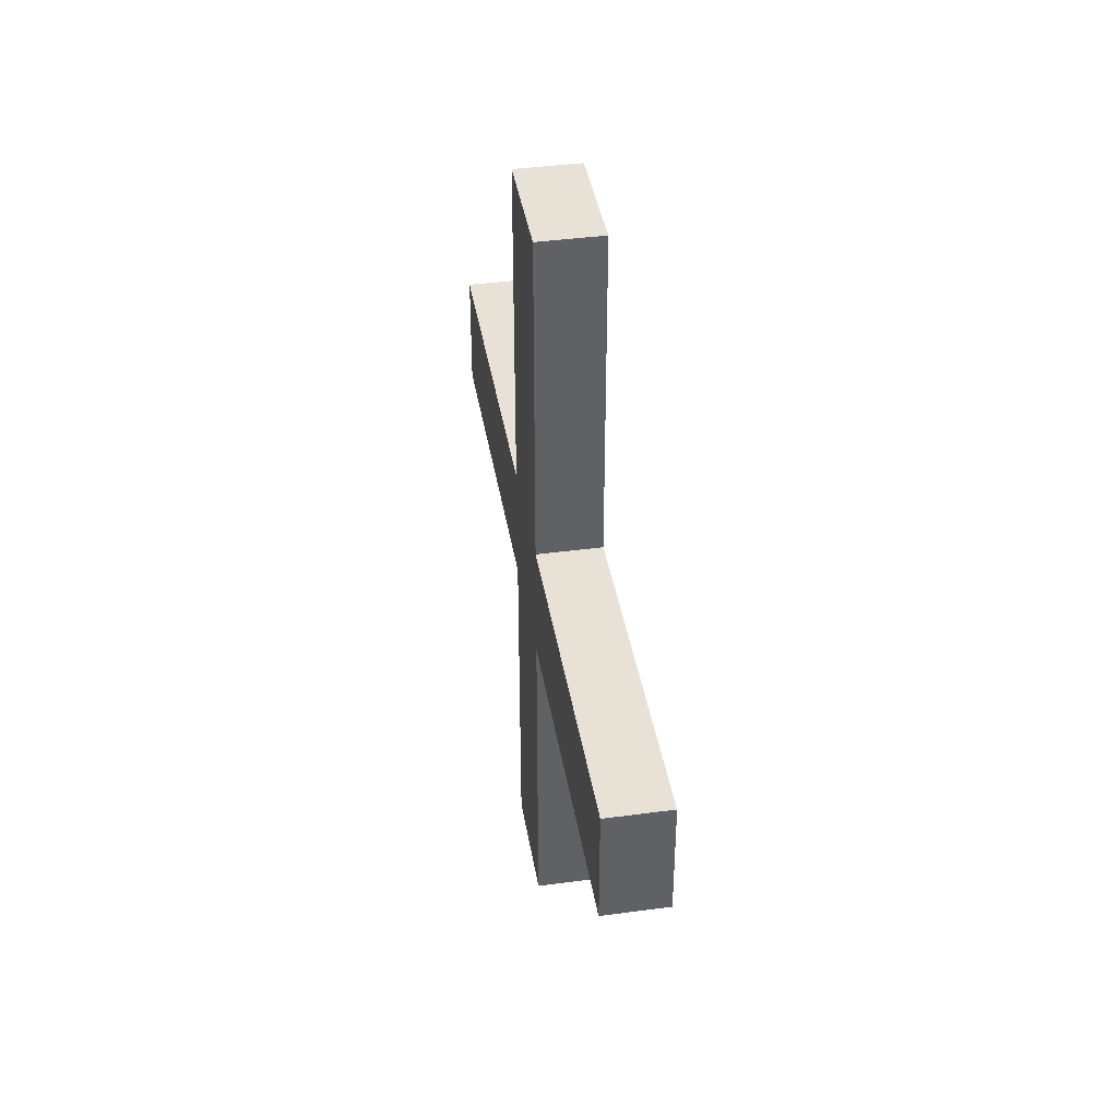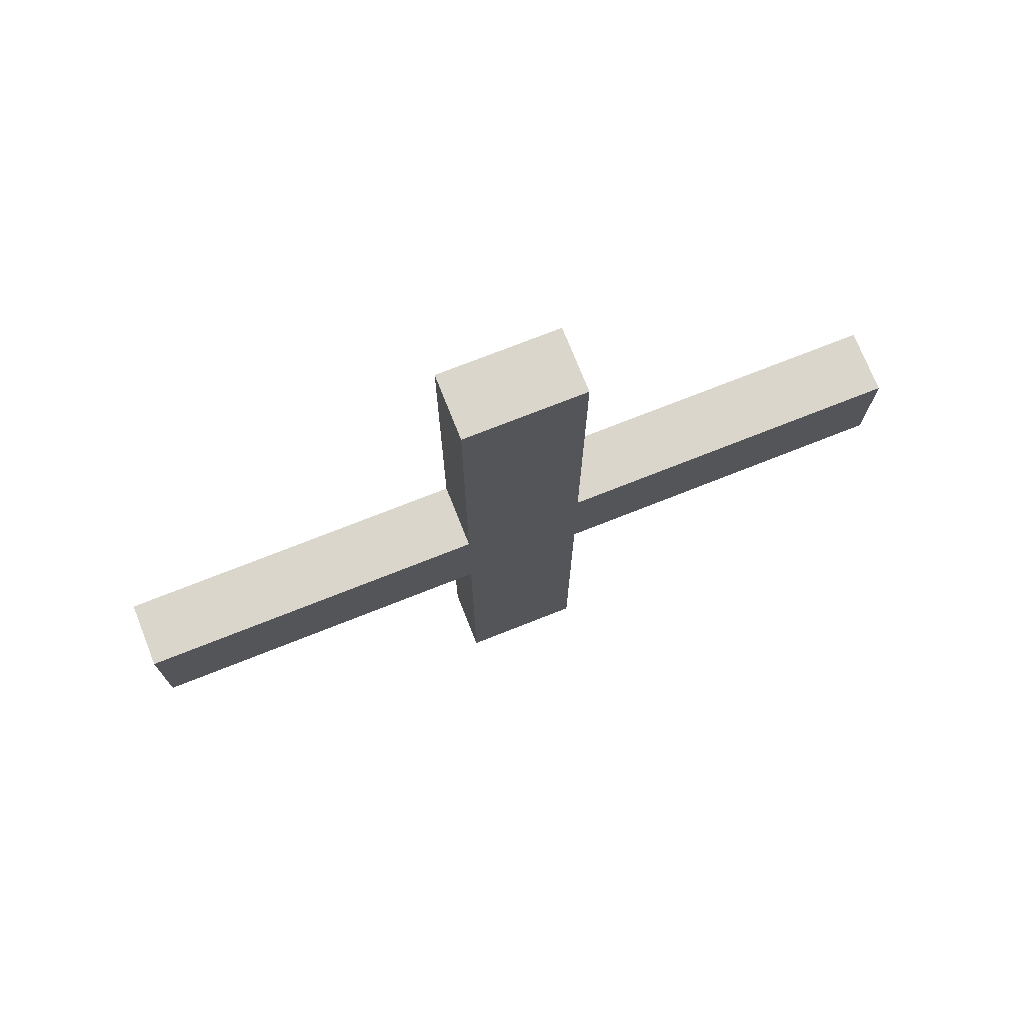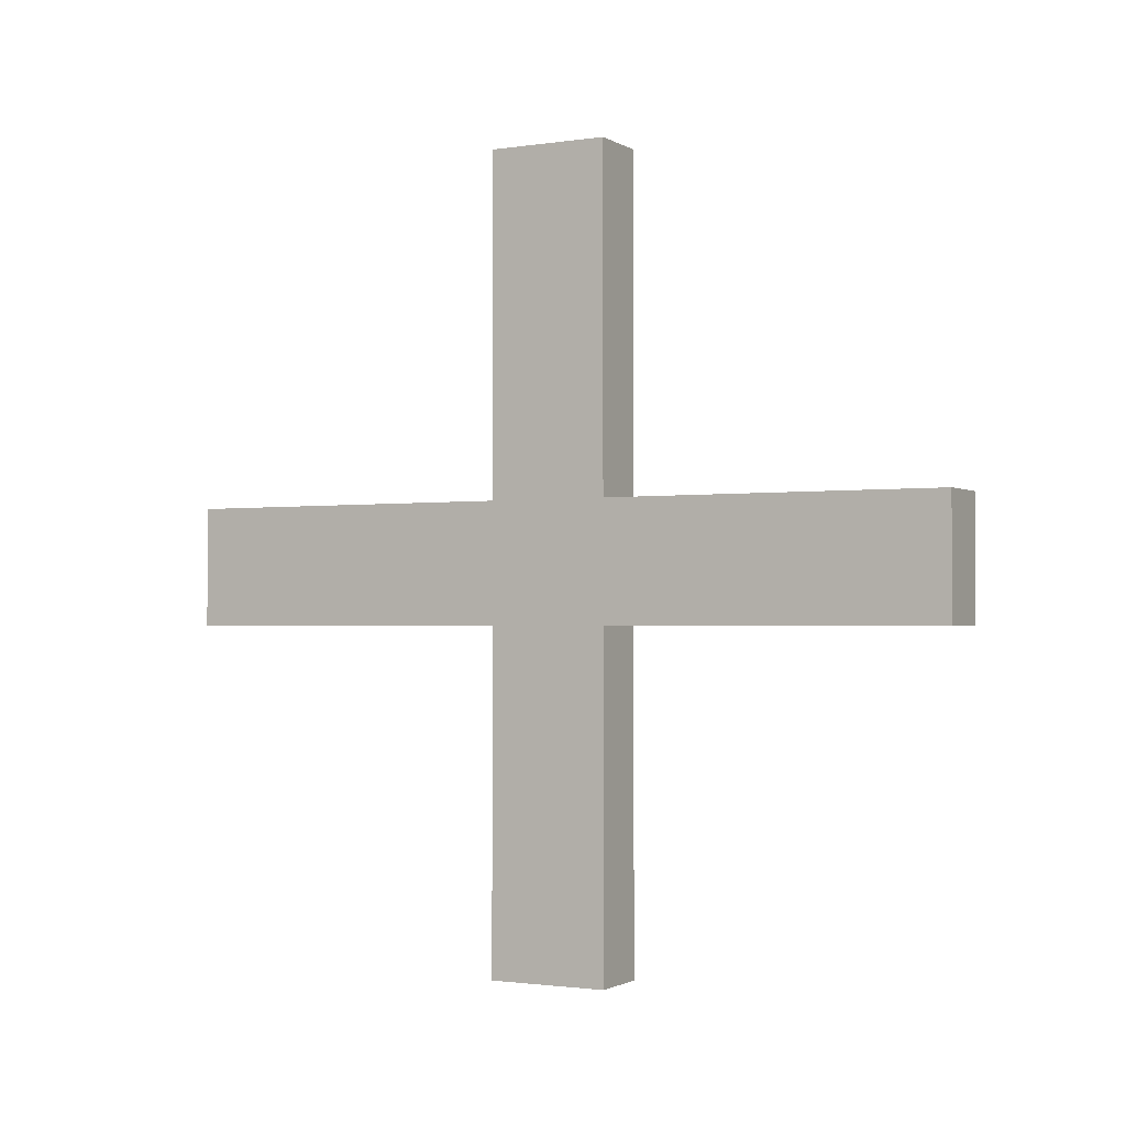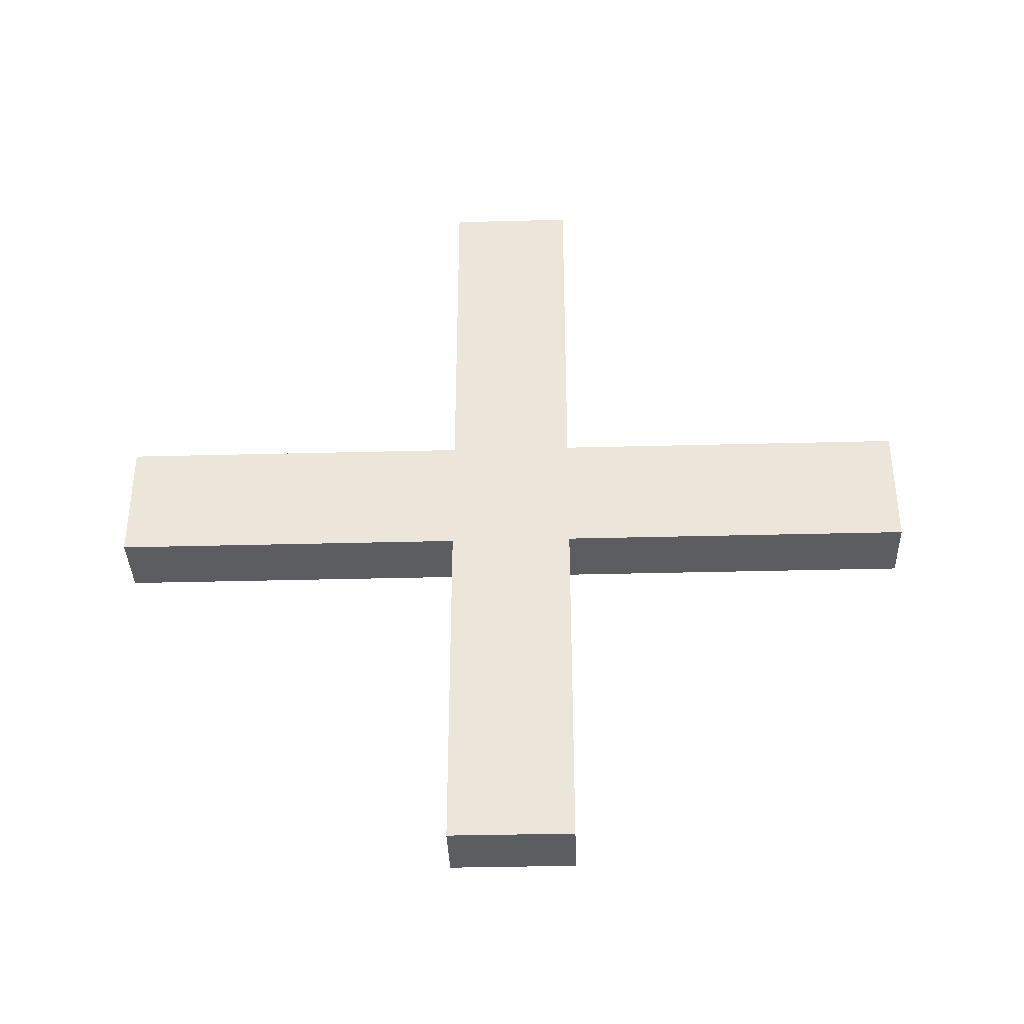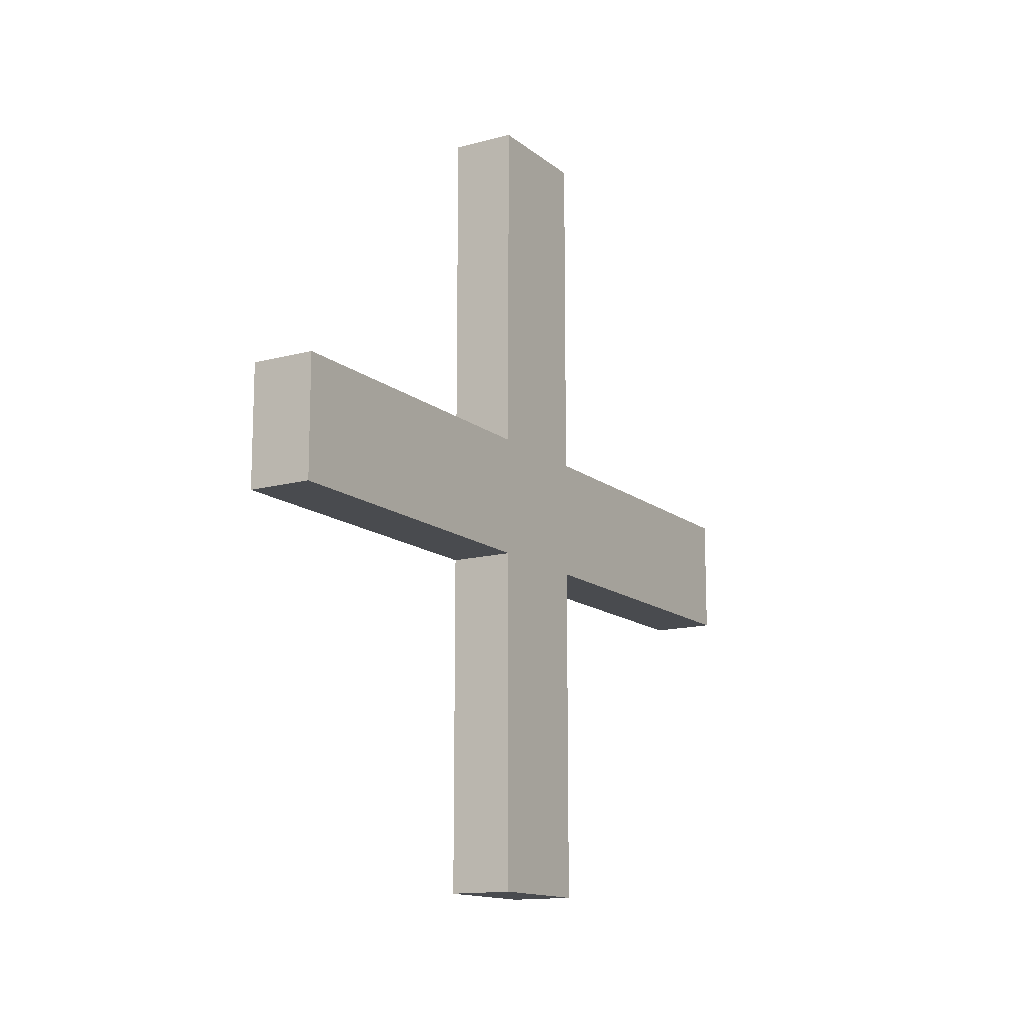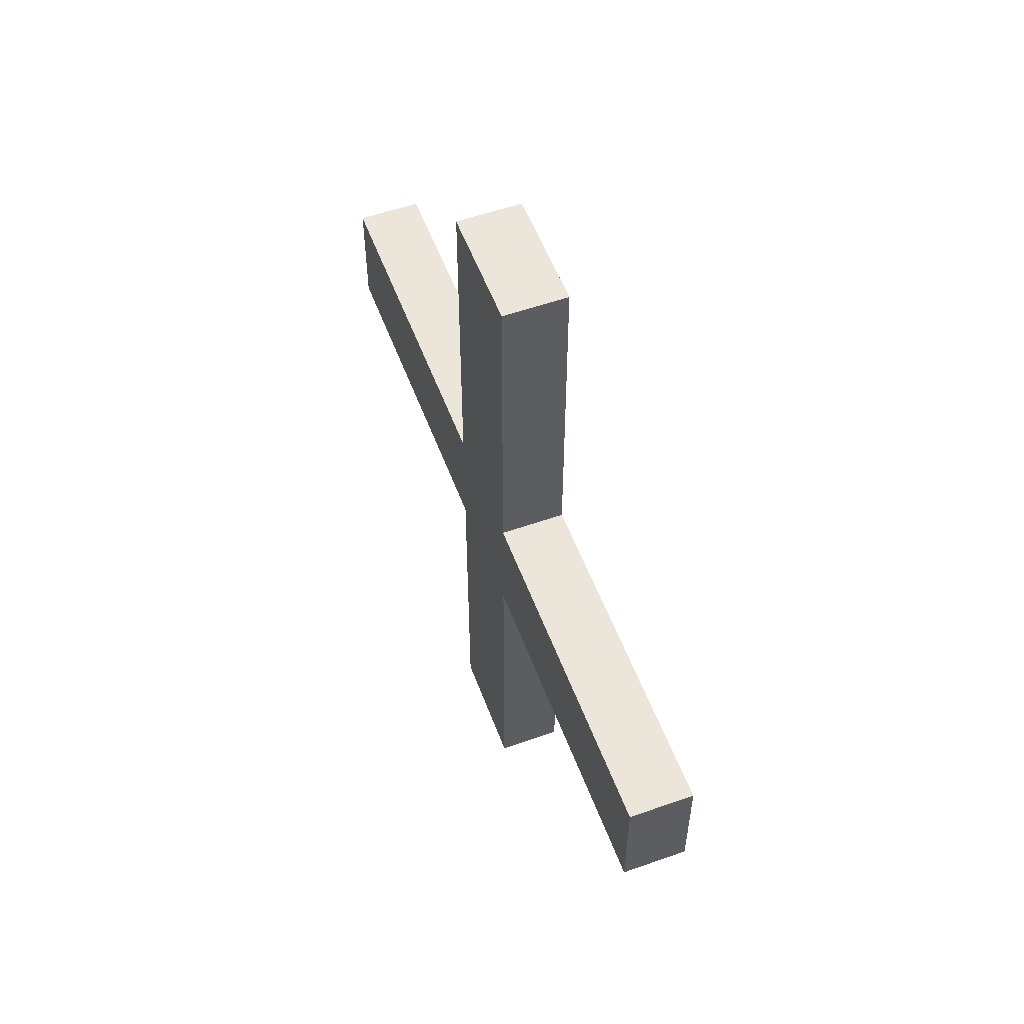
<metadata>
{"format":"obj","ext":"obj","renderer":"f3d","projection":"perspective","resolution":1024,"background":"white","views":[{"elev":40.2,"azim":-9.4,"up":"+Z"},{"elev":73.7,"azim":68.4,"up":"+Z"},{"elev":-1.5,"azim":118.3,"up":"+Z"},{"elev":-37.1,"azim":91.9,"up":"+Z"},{"elev":-13.9,"azim":-148.8,"up":"+Y"},{"elev":55.3,"azim":-20.4,"up":"+Z"}]}
</metadata>
<code>
v 0 10 122.8
v 0 10 124.2
v 0.8 10 124.2
v 0.8 10 122.8
v 0 5.75 122.8
v 0 10 122.8
v 0.8 10 122.8
v 0.8 5.75 122.8
v 0 5.75 118.5
v 0 5.75 122.8
v 0.8 5.75 122.8
v 0.8 5.75 118.5
v 0 4.25 118.5
v 0 5.75 118.5
v 0.8 5.75 118.5
v 0.8 4.25 118.5
v 0 4.25 122.8
v 0 4.25 118.5
v 0.8 4.25 118.5
v 0.8 4.25 122.8
v 0 0 122.8
v 0 4.25 122.8
v 0.8 4.25 122.8
v 0.8 0 122.8
v 0 0 124.2
v 0 0 122.8
v 0.8 0 122.8
v 0.8 0 124.2
v 0 4.25 124.2
v 0 0 124.2
v 0.8 0 124.2
v 0.8 4.25 124.2
v 0 4.25 128.5
v 0 4.25 124.2
v 0.8 4.25 124.2
v 0.8 4.25 128.5
v 0 5.75 128.5
v 0 4.25 128.5
v 0.8 4.25 128.5
v 0.8 5.75 128.5
v 0 5.75 124.2
v 0 5.75 128.5
v 0.8 5.75 128.5
v 0.8 5.75 124.2
v 0 10 124.2
v 0 5.75 124.2
v 0.8 5.75 124.2
v 0.8 10 124.2
v 0.8 10 124.2
v 0.8 5.75 124.2
v 0.8 5.75 128.5
v 0.8 4.25 128.5
v 0.8 4.25 124.2
v 0.8 0 124.2
v 0.8 0 122.8
v 0.8 4.25 122.8
v 0.8 4.25 118.5
v 0.8 5.75 118.5
v 0.8 5.75 122.8
v 0.8 10 122.8
v 0 5.75 124.2
v 0 10 124.2
v 0 10 122.8
v 0 5.75 122.8
v 0 5.75 118.5
v 0 4.25 118.5
v 0 4.25 122.8
v 0 0 122.8
v 0 0 124.2
v 0 4.25 124.2
v 0 4.25 128.5
v 0 5.75 128.5
g 85f516fa-e2b1-11ea-815d-54bf646e7e1f
f 1 2 4
f 4 2 3
g 85f739ca-e2b1-11ea-85e4-54bf646e7e1f
f 5 6 8
f 8 6 7
g 85f9357a-e2b1-11ea-91f9-54bf646e7e1f
f 9 10 12
f 12 10 11
g 85fb0a1c-e2b1-11ea-b9d1-54bf646e7e1f
f 13 14 16
f 16 14 15
g 85fcdedc-e2b1-11ea-aab2-54bf646e7e1f
f 17 18 20
f 20 18 19
g 85feb378-e2b1-11ea-9e2a-54bf646e7e1f
f 21 22 24
f 24 22 23
g 86040a6c-e2b1-11ea-b849-54bf646e7e1f
f 25 26 28
f 28 26 27
g 86065450-e2b1-11ea-9058-54bf646e7e1f
f 29 30 32
f 32 30 31
g 8608c568-e2b1-11ea-96d4-54bf646e7e1f
f 33 34 36
f 36 34 35
g 860b5d22-e2b1-11ea-8702-54bf646e7e1f
f 37 38 40
f 40 38 39
g 860df50a-e2b1-11ea-8016-54bf646e7e1f
f 41 42 44
f 44 42 43
g 86106612-e2b1-11ea-bf11-54bf646e7e1f
f 45 46 48
f 48 46 47
g 8612fde6-e2b1-11ea-b56b-54bf646e7e1f
f 60 49 59
f 59 49 50
f 59 50 56
f 56 50 53
f 56 53 55
f 55 53 54
f 50 51 53
f 53 51 52
f 56 57 59
f 59 57 58
g 861595e2-e2b1-11ea-9c94-54bf646e7e1f
f 62 63 61
f 61 63 64
f 61 64 70
f 70 64 67
f 70 67 69
f 69 67 68
f 64 65 67
f 67 65 66
f 70 71 61
f 61 71 72

</code>
